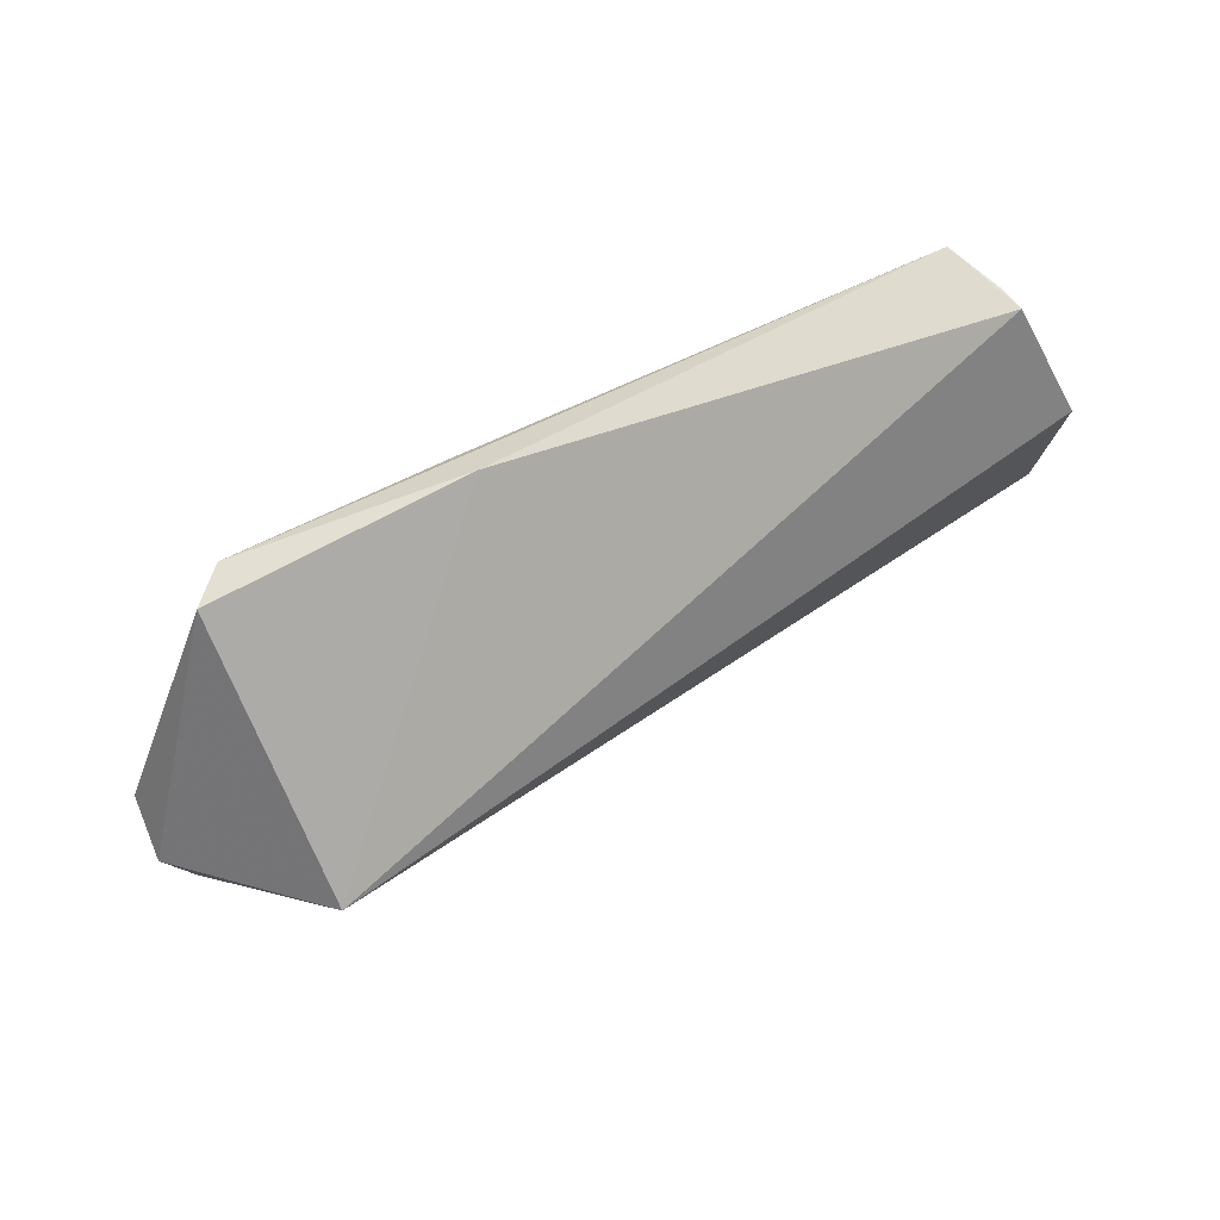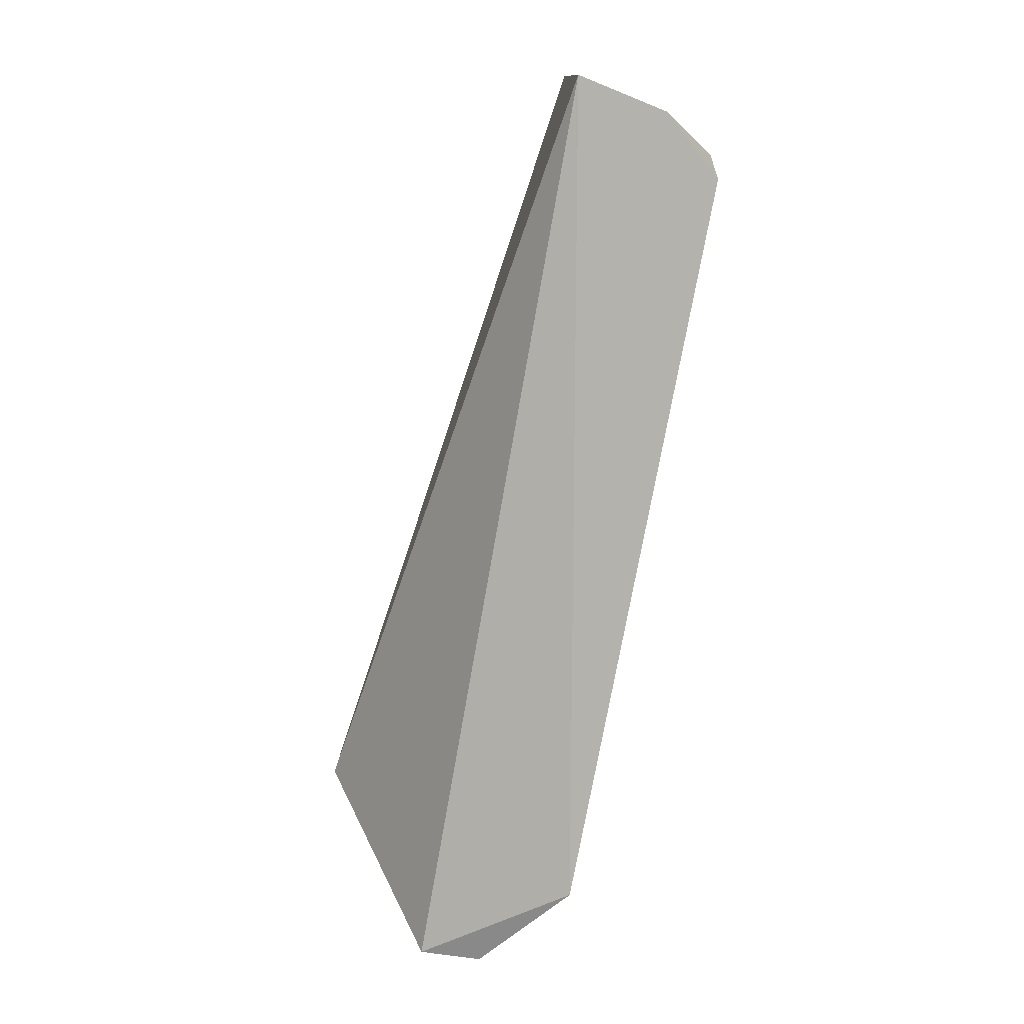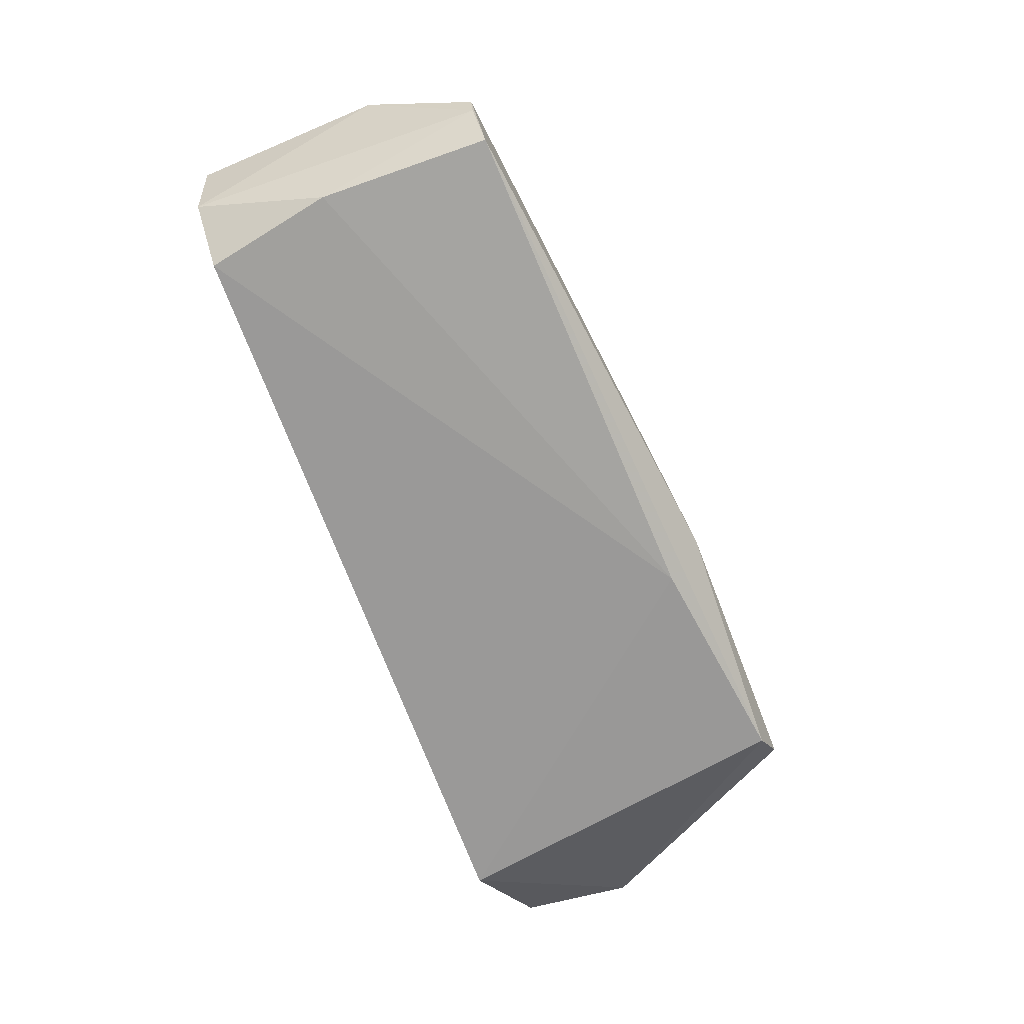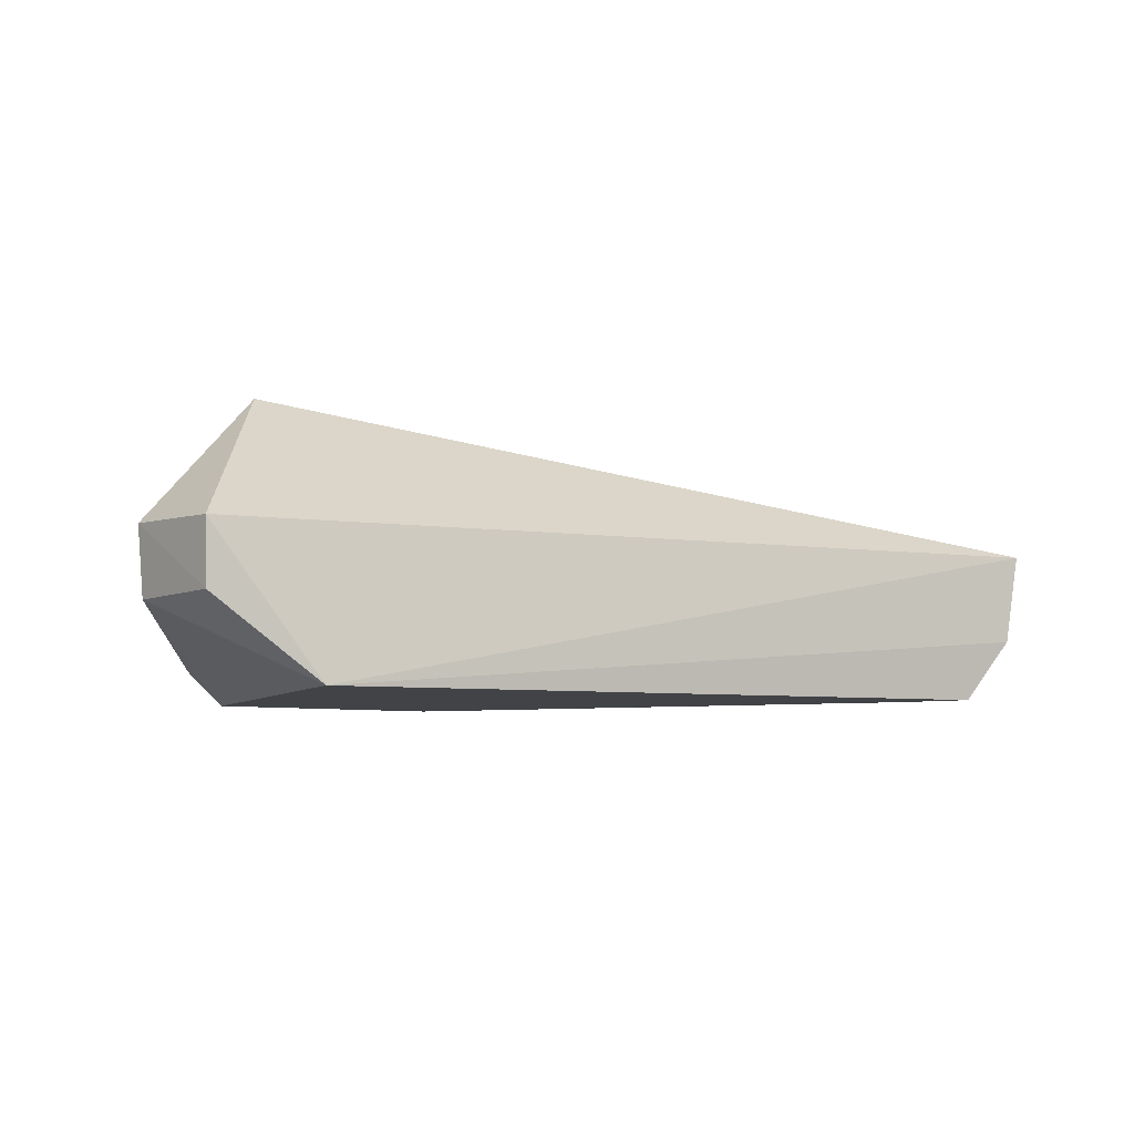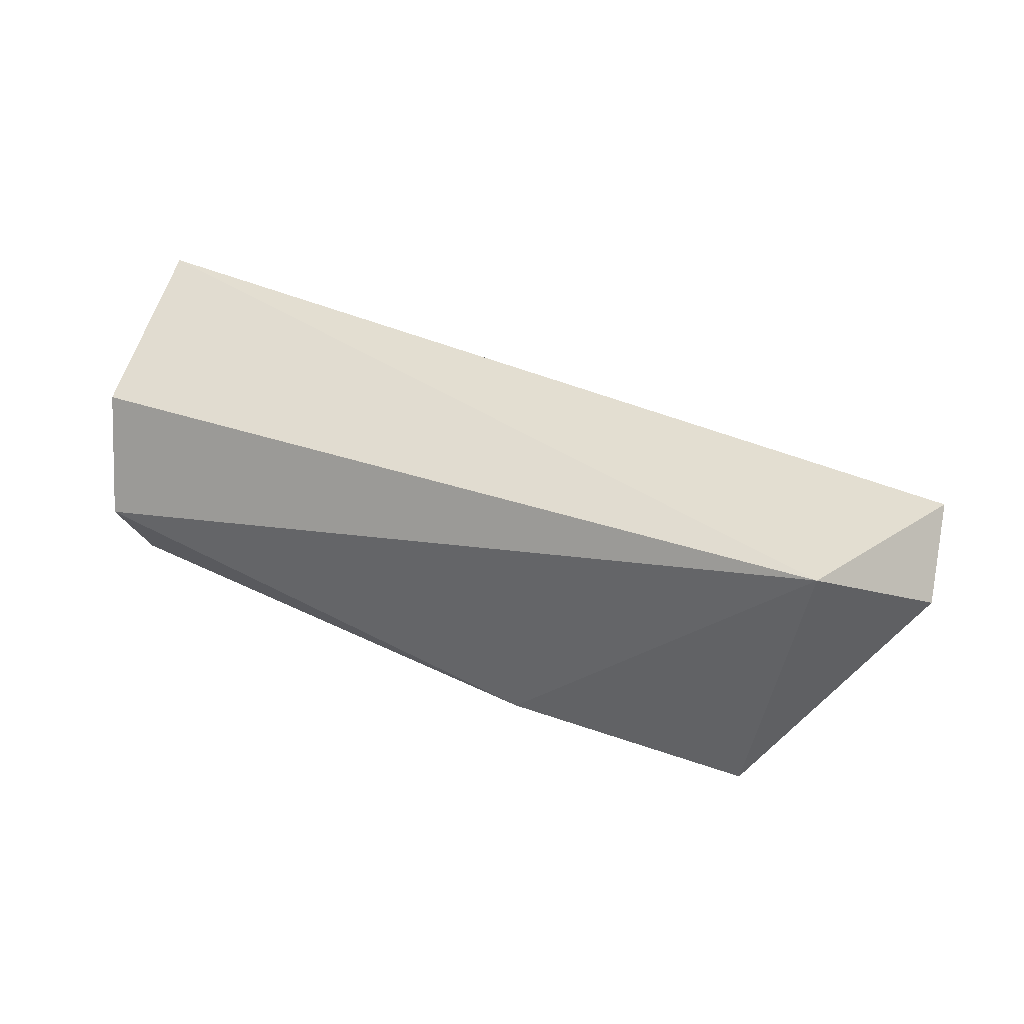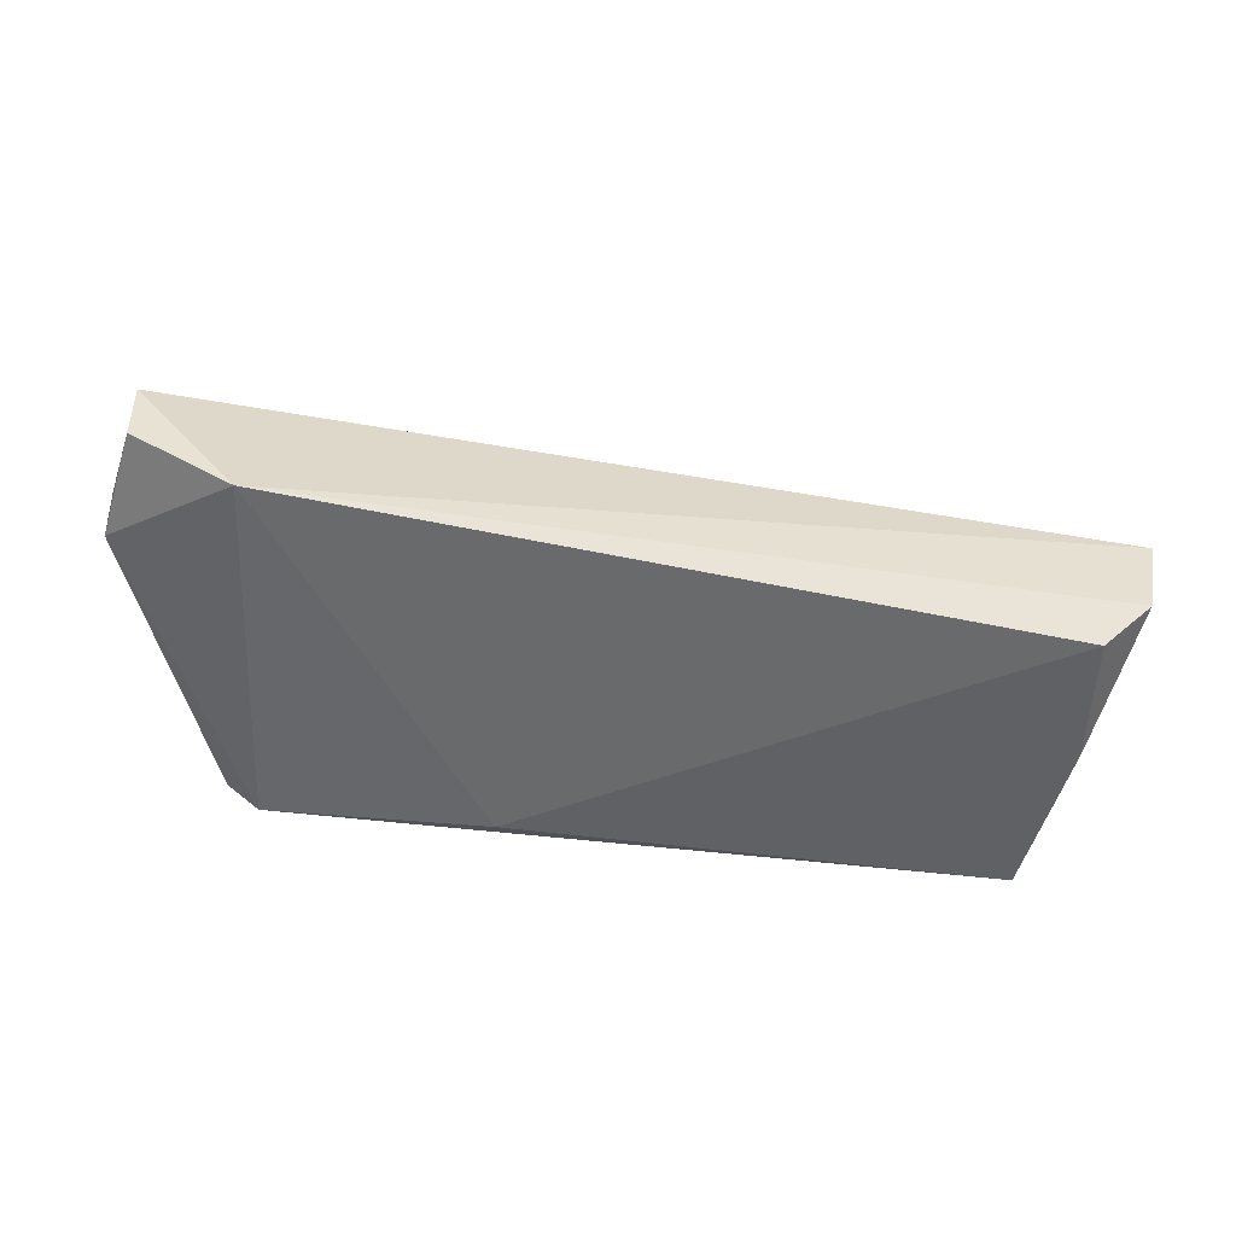
<metadata>
{"format":"obj","ext":"obj","renderer":"f3d","projection":"perspective","resolution":1024,"background":"white","views":[{"elev":73.3,"azim":-26.5,"up":"+Y"},{"elev":-78.3,"azim":80.0,"up":"+Y"},{"elev":-71.5,"azim":112.1,"up":"+Z"},{"elev":-4.0,"azim":-32.2,"up":"+Z"},{"elev":70.8,"azim":-160.8,"up":"+Z"},{"elev":-49.5,"azim":-11.0,"up":"+Z"}]}
</metadata>
<code>
v 0.05465 -0.04886 0.02148
v 0.05438 -0.07126 0.02044
v 0.04715 -0.03582 0.002402
v -0.0371 -0.0318 0.001607
v -0.0412 -0.05025 0.03575
v -0.04334 -0.07392 0.003649
v 0.05207 -0.07169 0.009681
v 0.05092 -0.03627 0.01219
v 0.04562 -0.07134 0.002353
v -0.05712 -0.05756 0.02049
v -0.05525 -0.07129 0.02044
v -0.009428 -0.03033 0.004975
v 0.05019 -0.03632 0.009249
v -0.0115 -0.03474 0.000933
v 0.0482 -0.05601 0.002125
v -0.04091 -0.03085 0.005615
v -0.05663 -0.05782 0.01255
v -0.05504 -0.07111 0.01307
f 5 2 1
f 7 1 2
f 7 2 6
f 8 5 1
f 9 7 6
f 11 6 2
f 11 2 5
f 11 5 10
f 12 8 3
f 12 3 4
f 12 5 8
f 13 3 8
f 13 8 1
f 13 1 7
f 14 9 6
f 14 6 4
f 14 4 3
f 15 7 9
f 15 13 7
f 15 3 13
f 15 14 3
f 15 9 14
f 16 10 5
f 16 12 4
f 16 5 12
f 17 10 16
f 17 16 4
f 17 4 6
f 18 11 10
f 18 10 17
f 18 17 6
f 18 6 11

</code>
